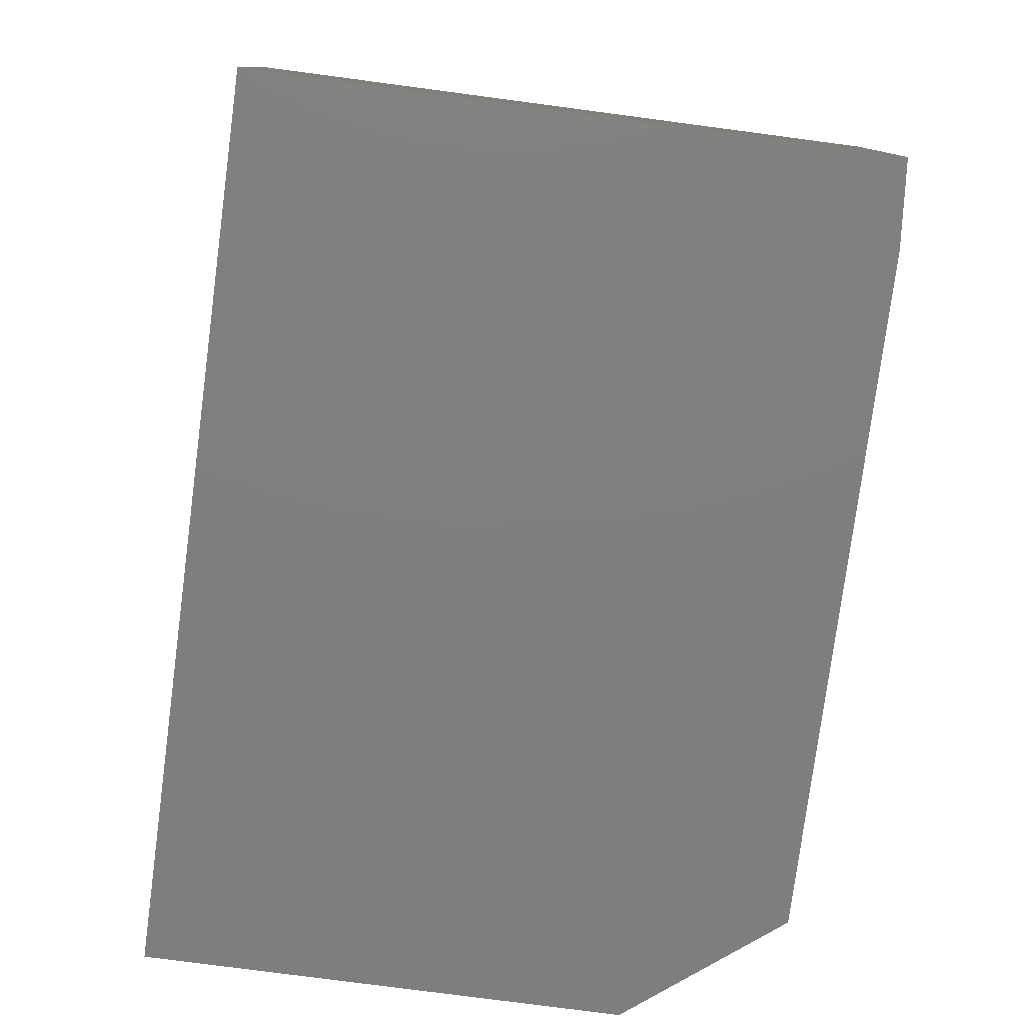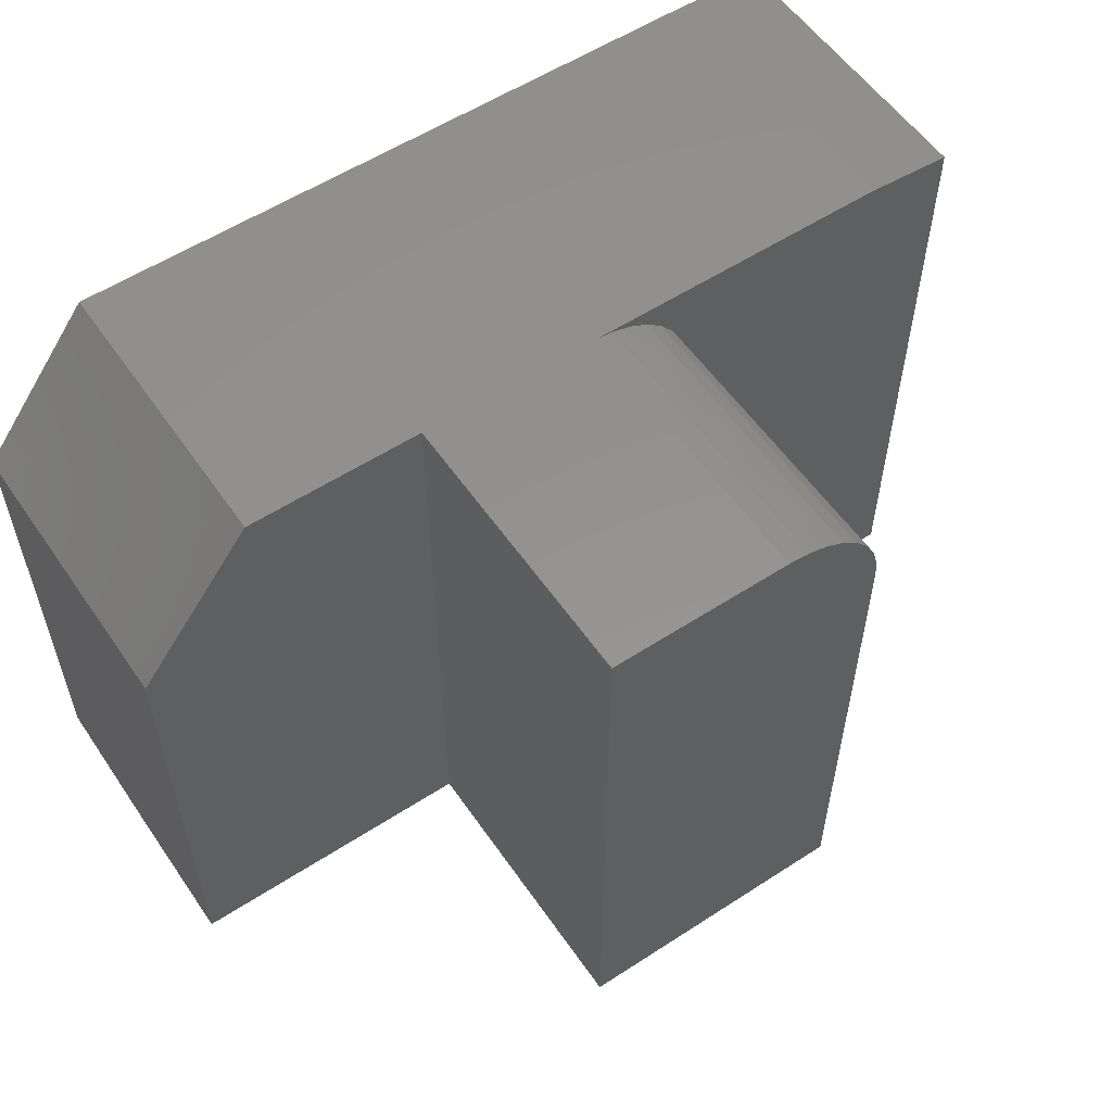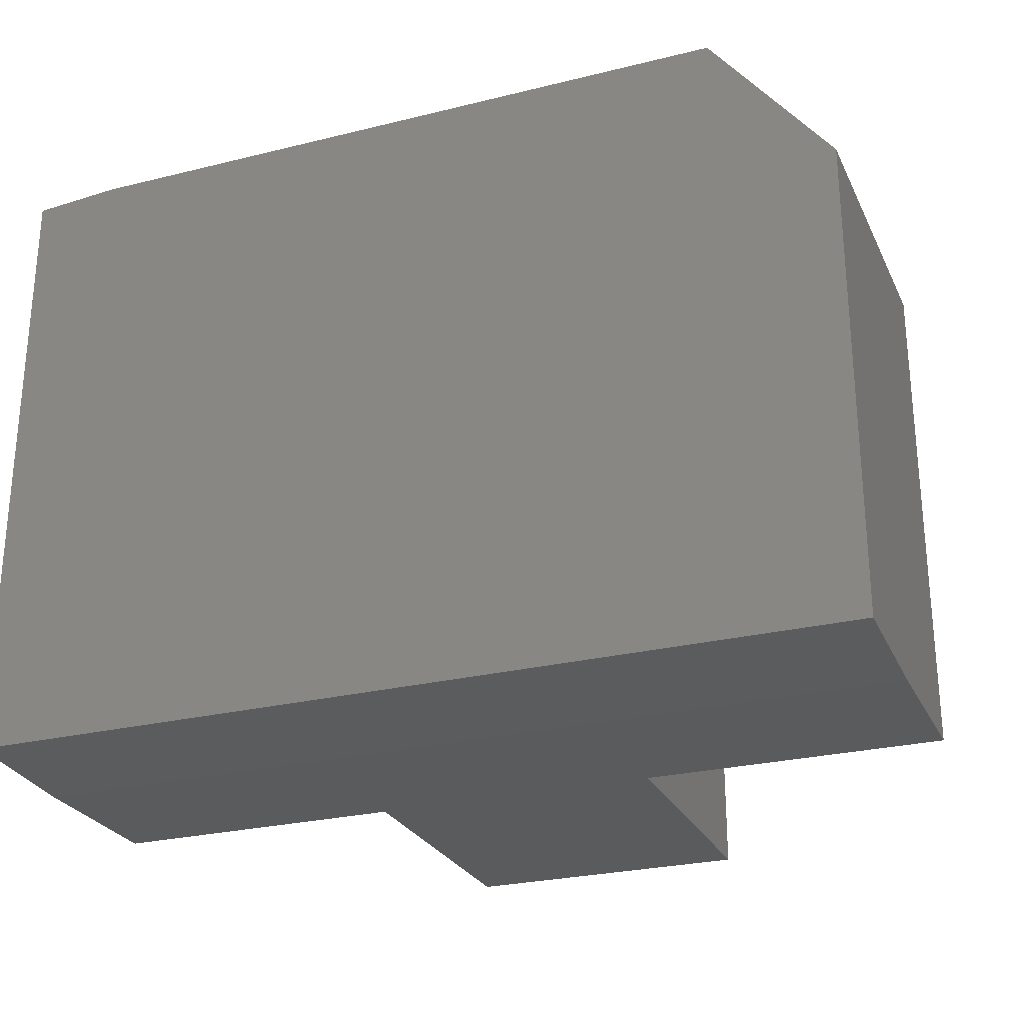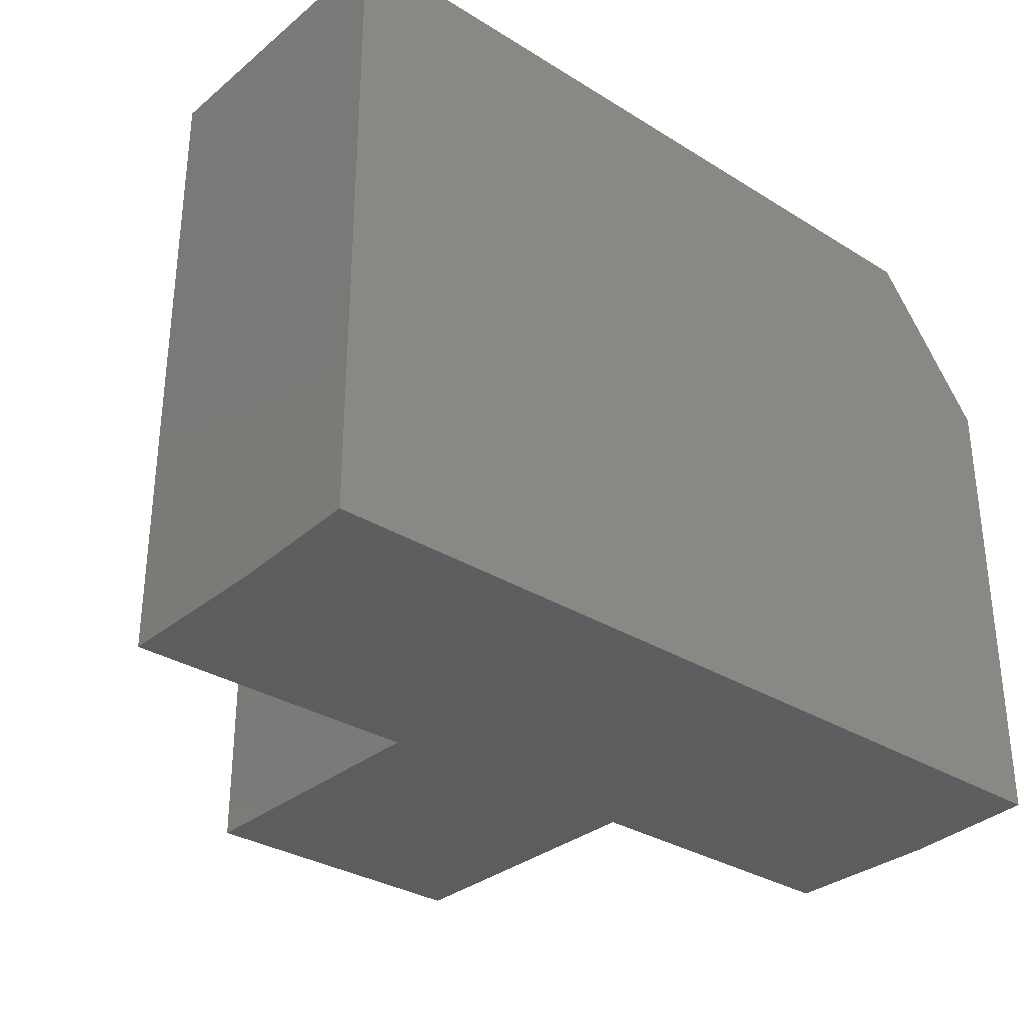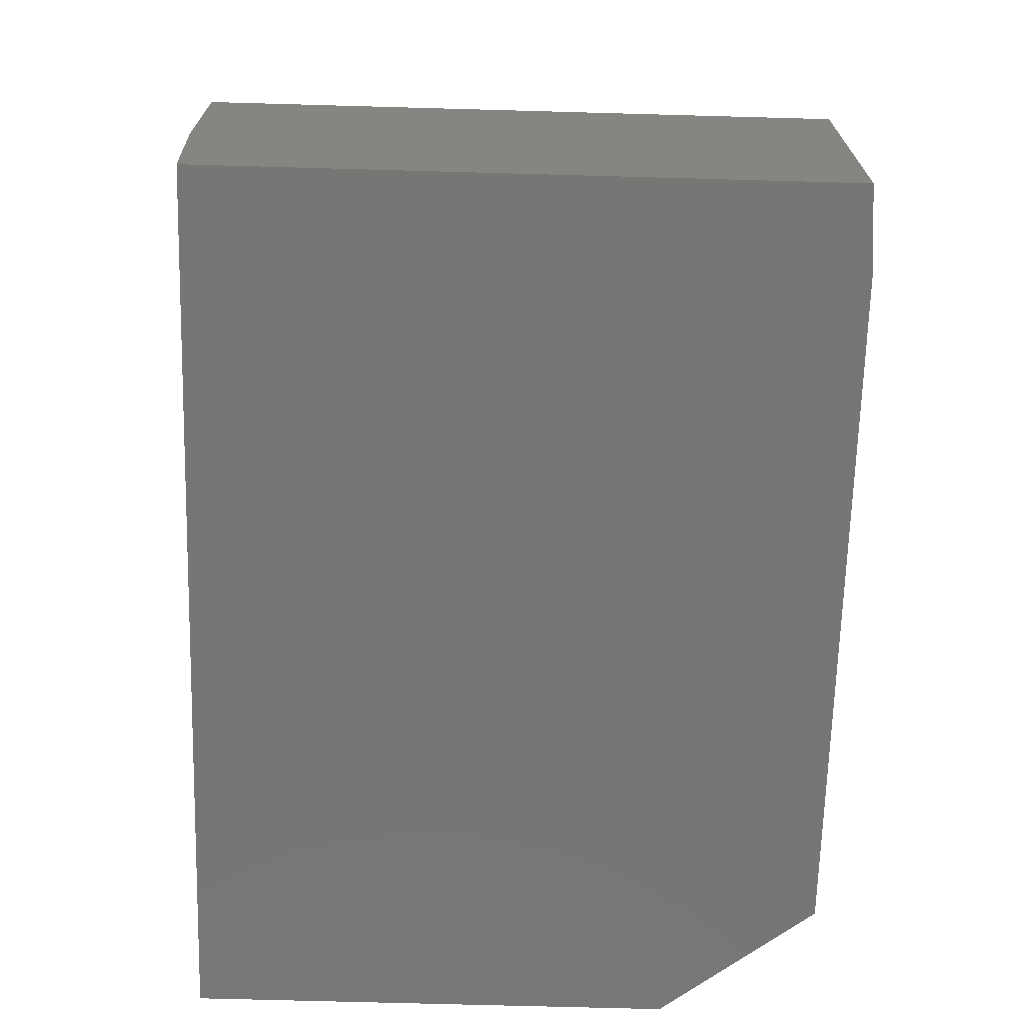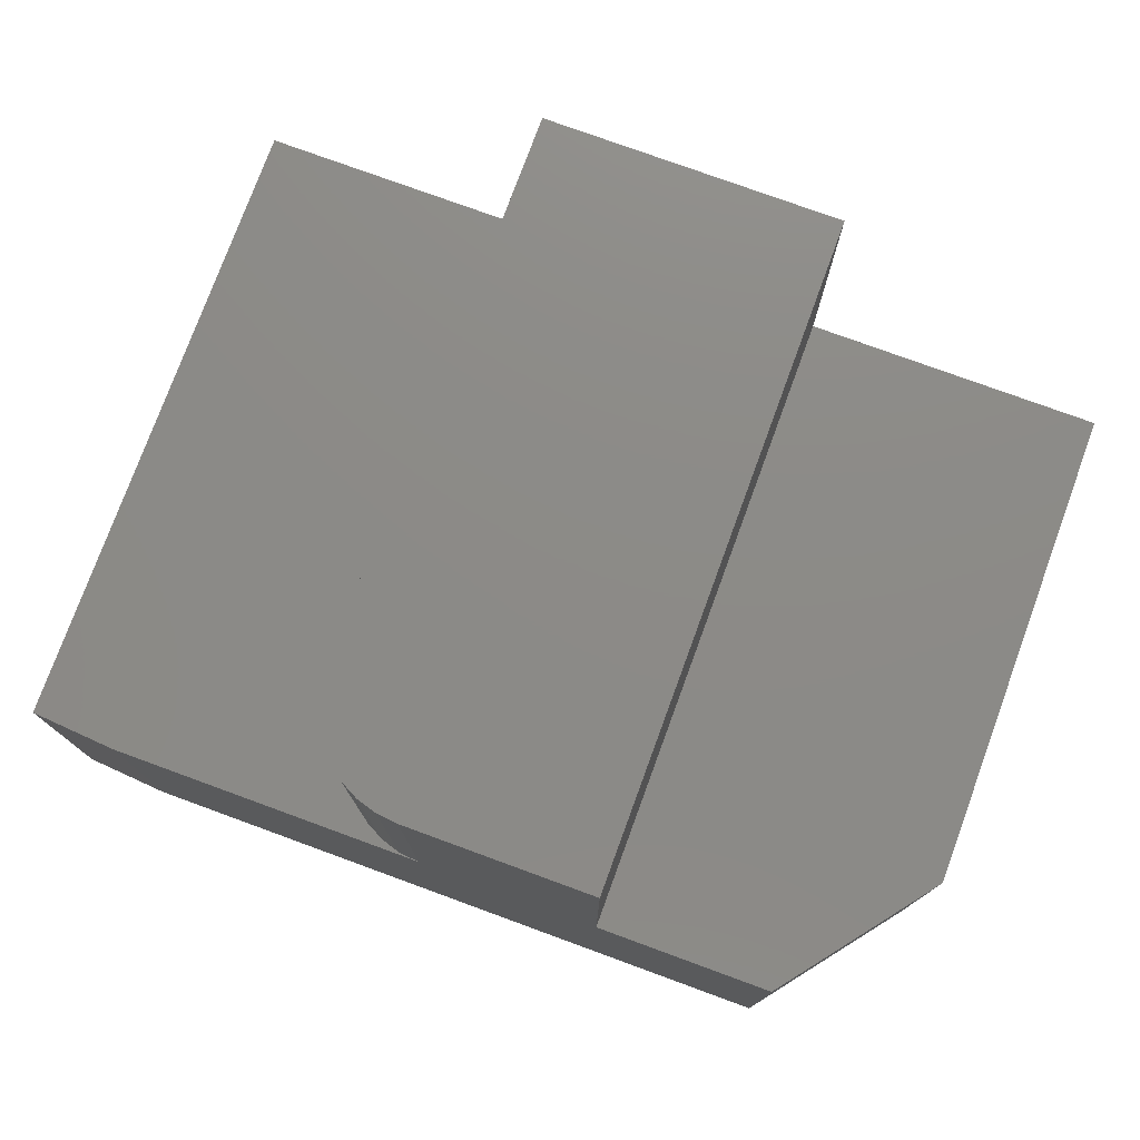
<metadata>
{"format":"stl","ext":"stl","renderer":"f3d","projection":"perspective","resolution":1024,"background":"white","views":[{"elev":-78.6,"azim":82.5,"up":"+Z"},{"elev":56.4,"azim":-34.2,"up":"+Y"},{"elev":-26.4,"azim":-158.8,"up":"+Y"},{"elev":-31.9,"azim":138.9,"up":"+Y"},{"elev":-68.7,"azim":88.4,"up":"+Z"},{"elev":76.8,"azim":-159.9,"up":"+Z"}]}
</metadata>
<code>
# stl→obj: 38 verts, 72 faces
v -0.25 7.806e-18 -0.5391
v -0.25 4.637e-17 -0.1917
v -0.04326 5.785e-17 -0.1917
v 0.1683 8.347e-17 -0.1917
v 0.5391 6.288e-17 -0.1917
v 0.5391 5.161e-17 -0.5391
v -0.04326 9.521e-17 0.1448
v 0.1683 1.07e-16 0.1448
v -0.3906 -0.7422 -0.5391
v -0.3906 -0.1797 -0.5391
v 0.6406 -0.7422 -0.5391
v 0.6406 -0.007812 -0.5391
v -0.3906 -0.1797 -0.1917
v -0.3906 -0.75 -0.1917
v -0.3906 -0.75 -0.3828
v -0.04326 -0.75 -0.1917
v 0.6406 -0.007812 -0.1917
v 0.2933 -0.125 0.1448
v 0.2909 -0.1006 0.1448
v 0.2837 -0.07716 0.1448
v 0.2722 -0.05555 0.1448
v 0.2566 -0.03661 0.1448
v 0.2377 -0.02107 0.1448
v 0.2161 -0.009515 0.1448
v 0.1926 -0.002402 0.1448
v -0.04326 -0.75 0.1448
v 0.2933 -0.75 0.1448
v 0.2933 -0.125 -0.1917
v 0.2933 -0.75 -0.1917
v 0.1926 -0.002402 -0.1917
v 0.2161 -0.009515 -0.1917
v 0.2377 -0.02107 -0.1917
v 0.2566 -0.03661 -0.1917
v 0.2722 -0.05555 -0.1917
v 0.2837 -0.07716 -0.1917
v 0.2909 -0.1006 -0.1917
v 0.6406 -0.75 -0.1917
v 0.6406 -0.75 -0.3828
f 1 2 3
f 1 3 4
f 1 4 5
f 1 5 6
f 3 7 4
f 4 7 8
f 1 9 10
f 9 1 11
f 11 1 6
f 11 6 12
f 13 10 14
f 14 10 9
f 14 9 15
f 16 3 14
f 14 3 2
f 14 2 13
f 13 2 10
f 10 2 1
f 12 6 17
f 17 6 5
f 18 19 20
f 18 20 21
f 18 21 22
f 18 22 23
f 18 23 24
f 18 24 25
f 18 25 8
f 18 8 7
f 18 7 26
f 18 26 27
f 28 18 29
f 29 18 27
f 5 4 30
f 5 30 31
f 5 31 32
f 5 32 33
f 5 33 34
f 5 34 35
f 5 35 36
f 5 36 28
f 5 28 29
f 5 29 37
f 5 37 17
f 4 8 30
f 30 8 25
f 30 25 31
f 31 25 24
f 31 24 32
f 32 24 23
f 32 23 33
f 33 23 22
f 33 22 34
f 34 22 21
f 34 21 35
f 35 21 20
f 35 20 36
f 36 20 19
f 36 19 28
f 28 19 18
f 12 17 11
f 11 17 37
f 11 37 38
f 15 38 37
f 15 37 29
f 15 29 16
f 15 16 14
f 16 29 26
f 26 29 27
f 38 15 11
f 11 15 9
f 7 3 26
f 26 3 16

</code>
